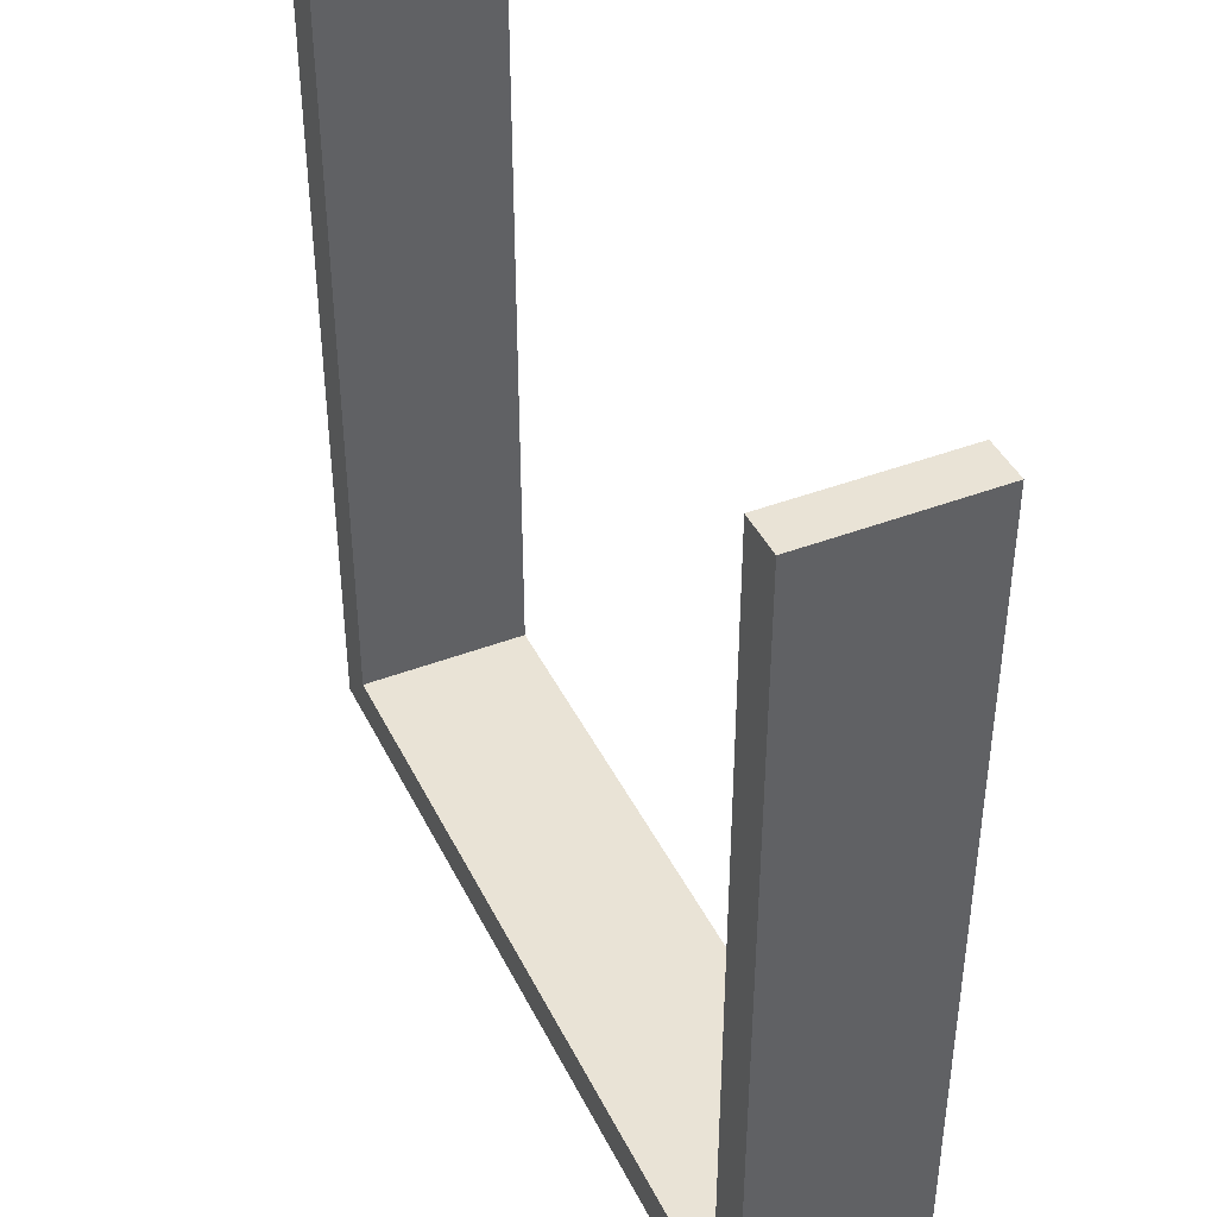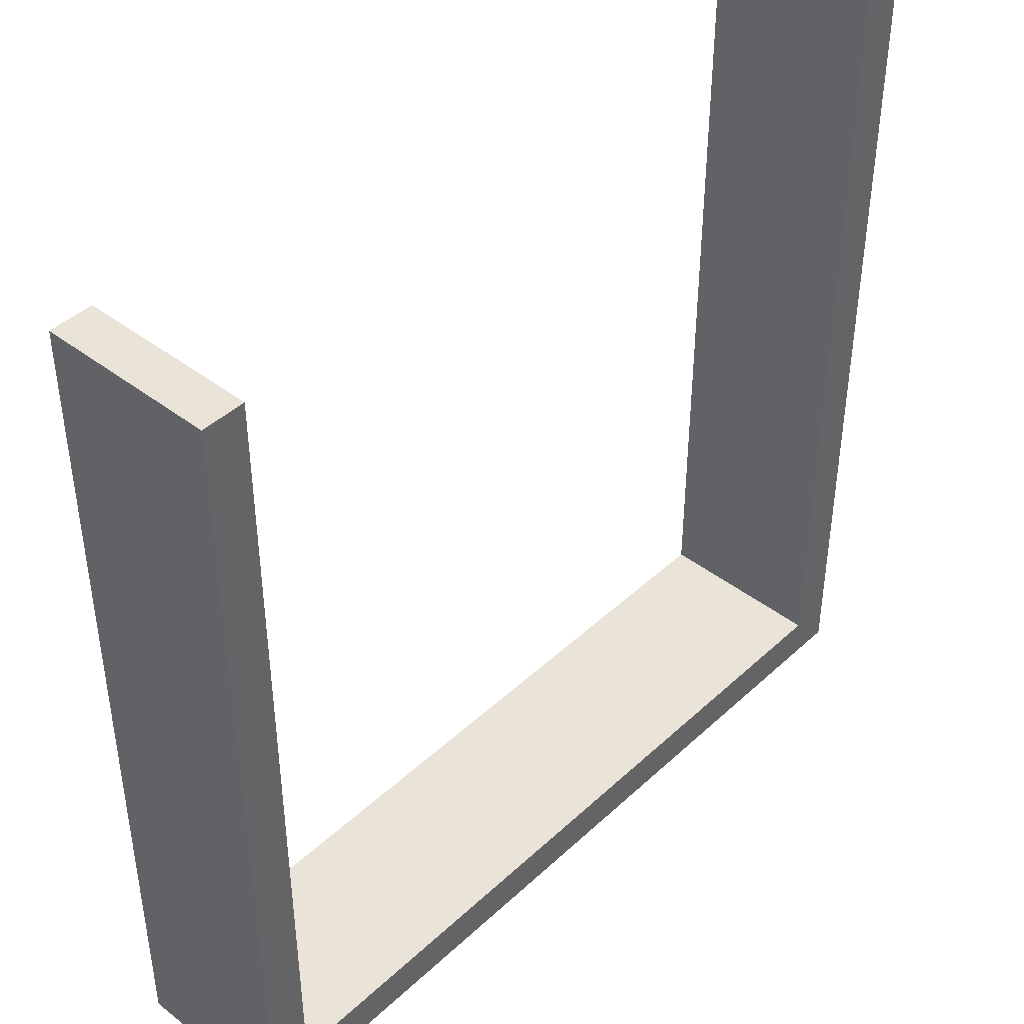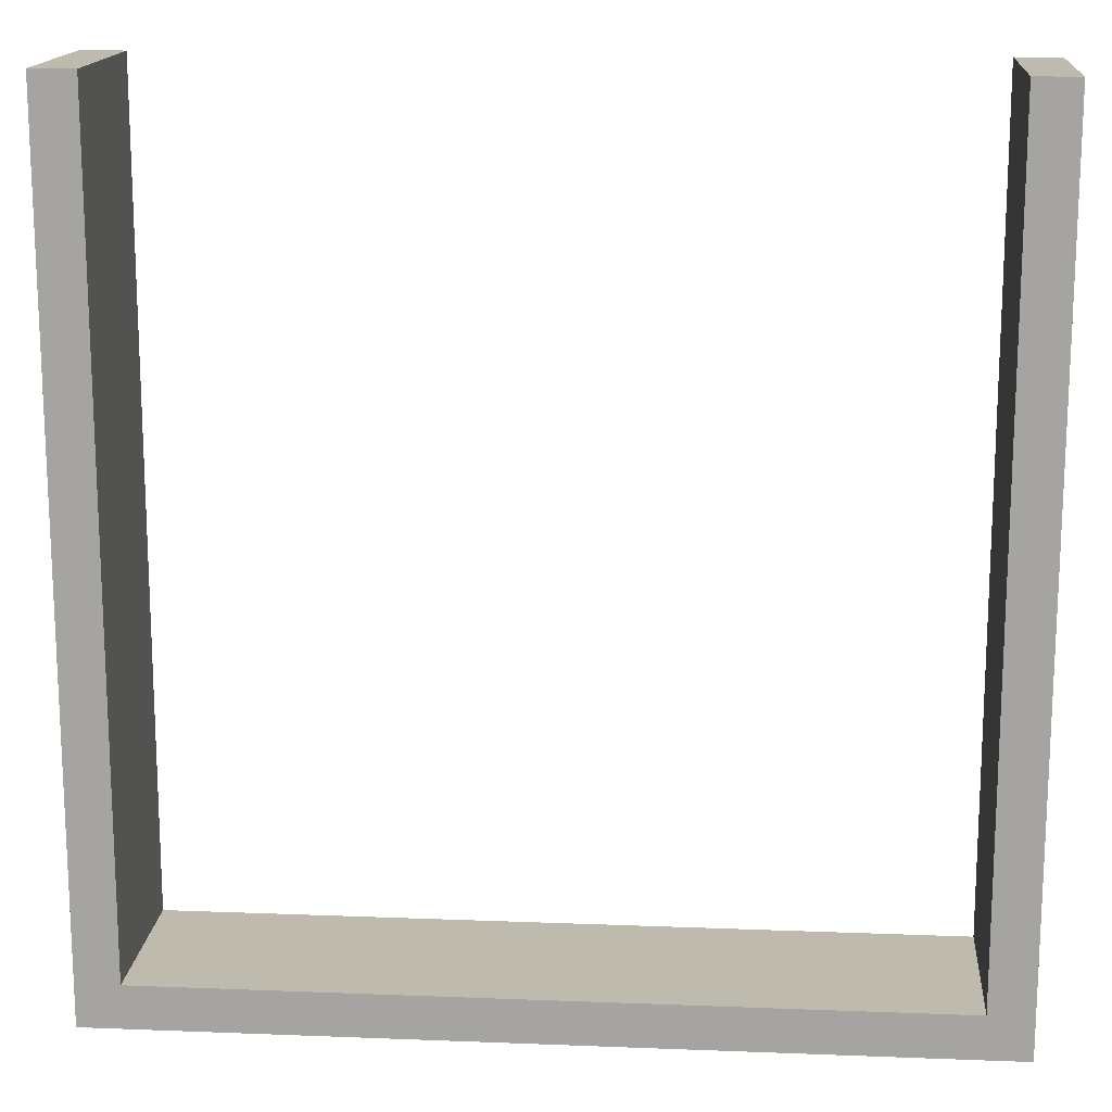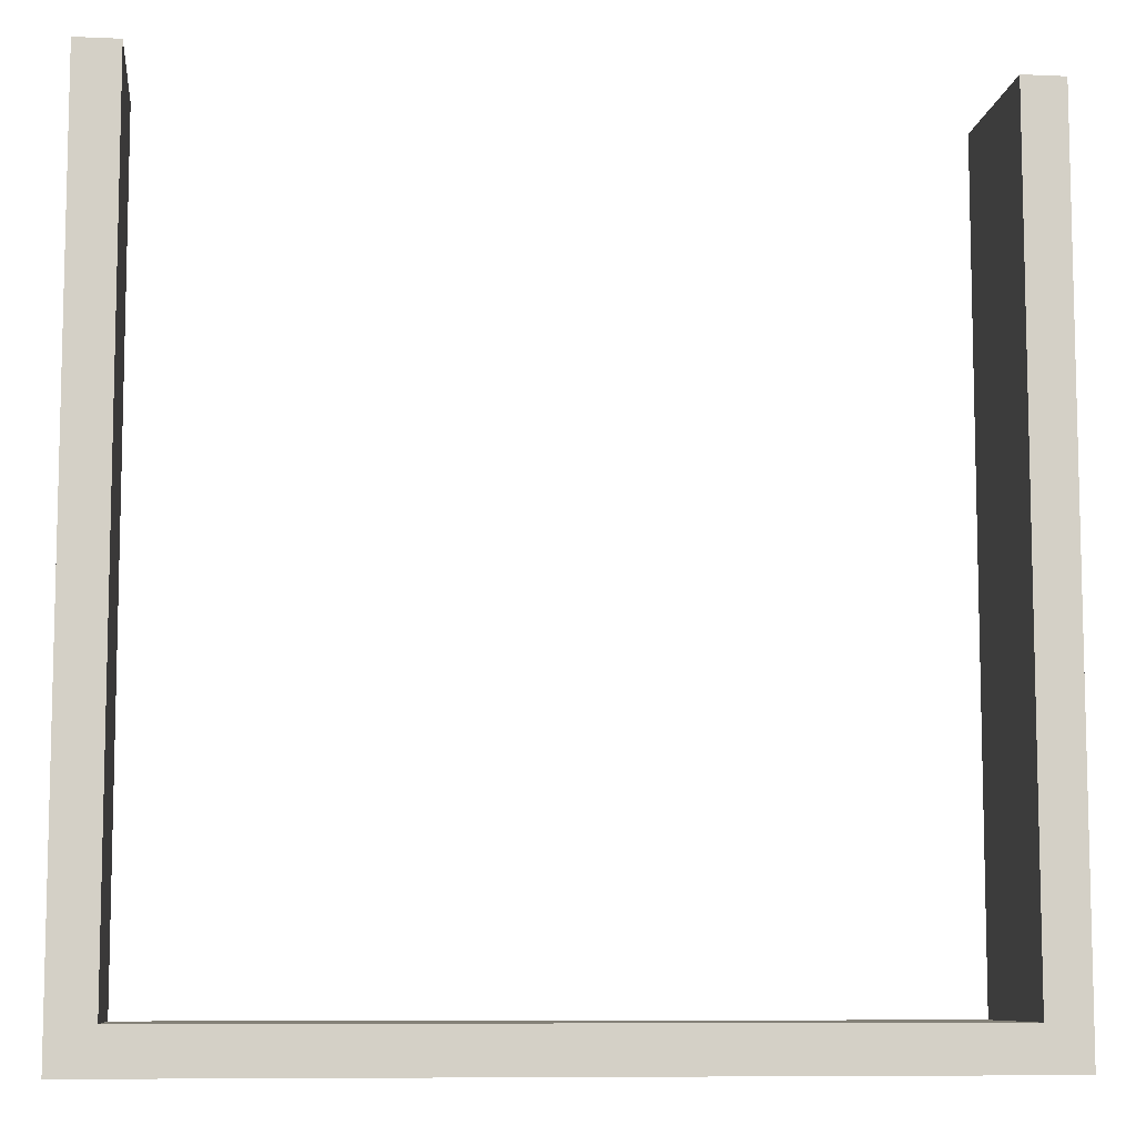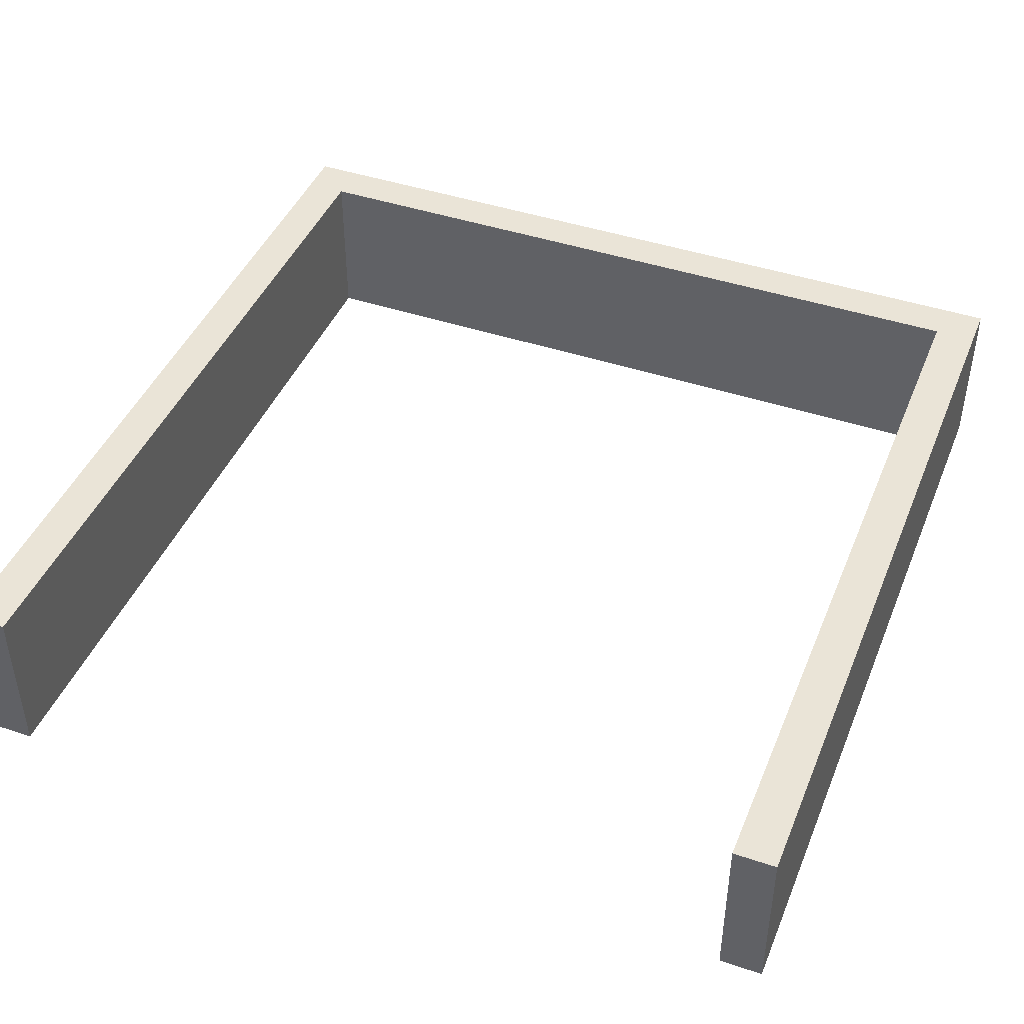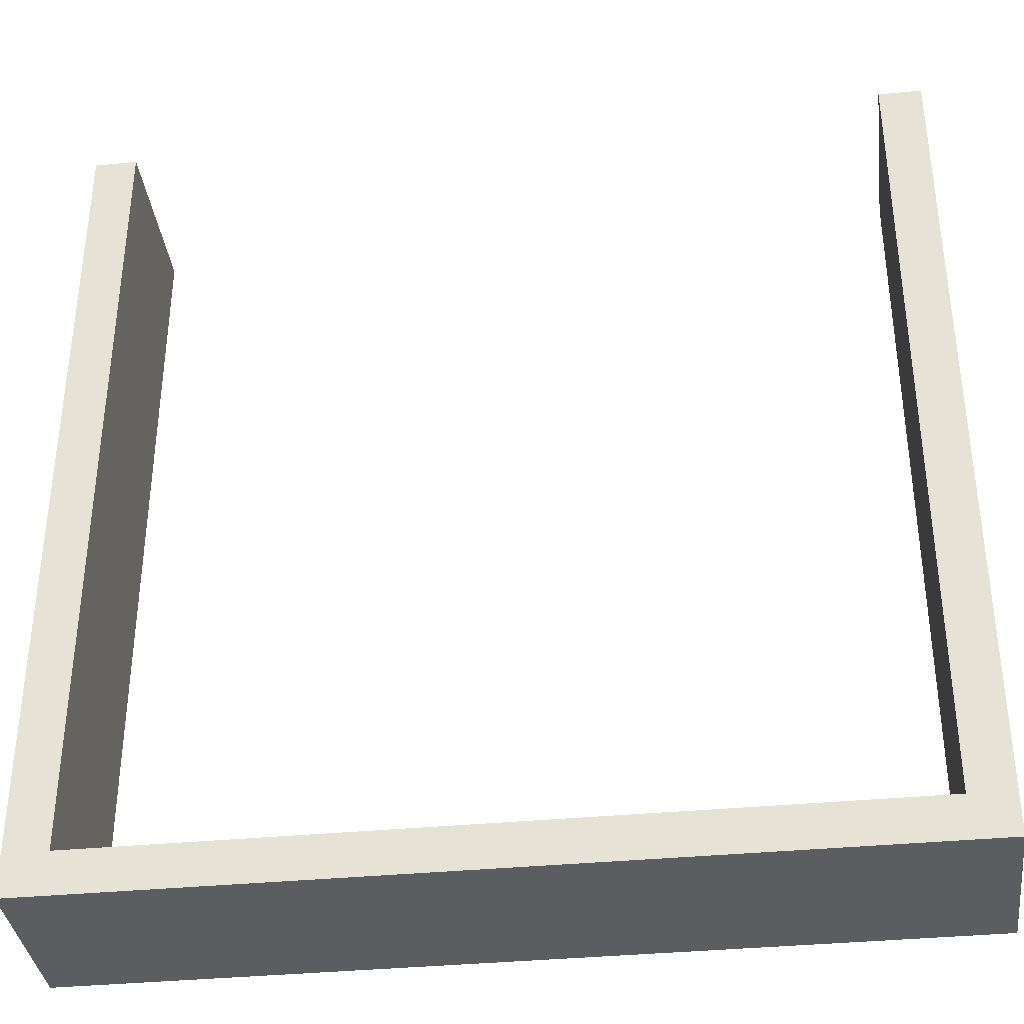
<metadata>
{"format":"obj","ext":"obj","renderer":"f3d","projection":"perspective","resolution":1024,"background":"white","views":[{"elev":42.2,"azim":65.4,"up":"+Z"},{"elev":42.9,"azim":132.4,"up":"+Z"},{"elev":15.6,"azim":-175.3,"up":"+Z"},{"elev":-8.6,"azim":-6.8,"up":"+Z"},{"elev":43.9,"azim":21.5,"up":"+Y"},{"elev":-36.5,"azim":-172.8,"up":"+Z"}]}
</metadata>
<code>
v 0.5 0.1 -0.5
v 0.5 0.1 0.5
v -0.5 0.1 -0.5
v -0.45 0.1 -0.45
v 0.45 0.1 -0.45
v -0.45 0.1 0.5
v -0.5 0.1 0.5
v 0.45 0.1 0.5
v 0.5 -0.1 -0.5
v -0.5 -0.1 -0.5
v -0.5 -0.1 0.5
v -0.45 -0.1 -0.45
v 0.45 -0.1 -0.45
v -0.45 -0.1 0.5
v 0.45 -0.1 0.5
v 0.5 -0.1 0.5
f 2 1 5
f 4 5 1
f 3 7 4
f 1 3 4
f 16 15 13
f 12 9 13
f 10 12 11
f 9 12 10
f 9 10 3
f 10 11 7
f 16 9 1
f 13 15 8
f 14 12 4
f 12 13 5
f 16 2 8
f 14 6 7
f 2 5 8
f 7 6 4
f 16 13 9
f 12 14 11
f 9 3 1
f 10 7 3
f 16 1 2
f 13 8 5
f 14 4 6
f 12 5 4
f 16 8 15
f 14 7 11

</code>
